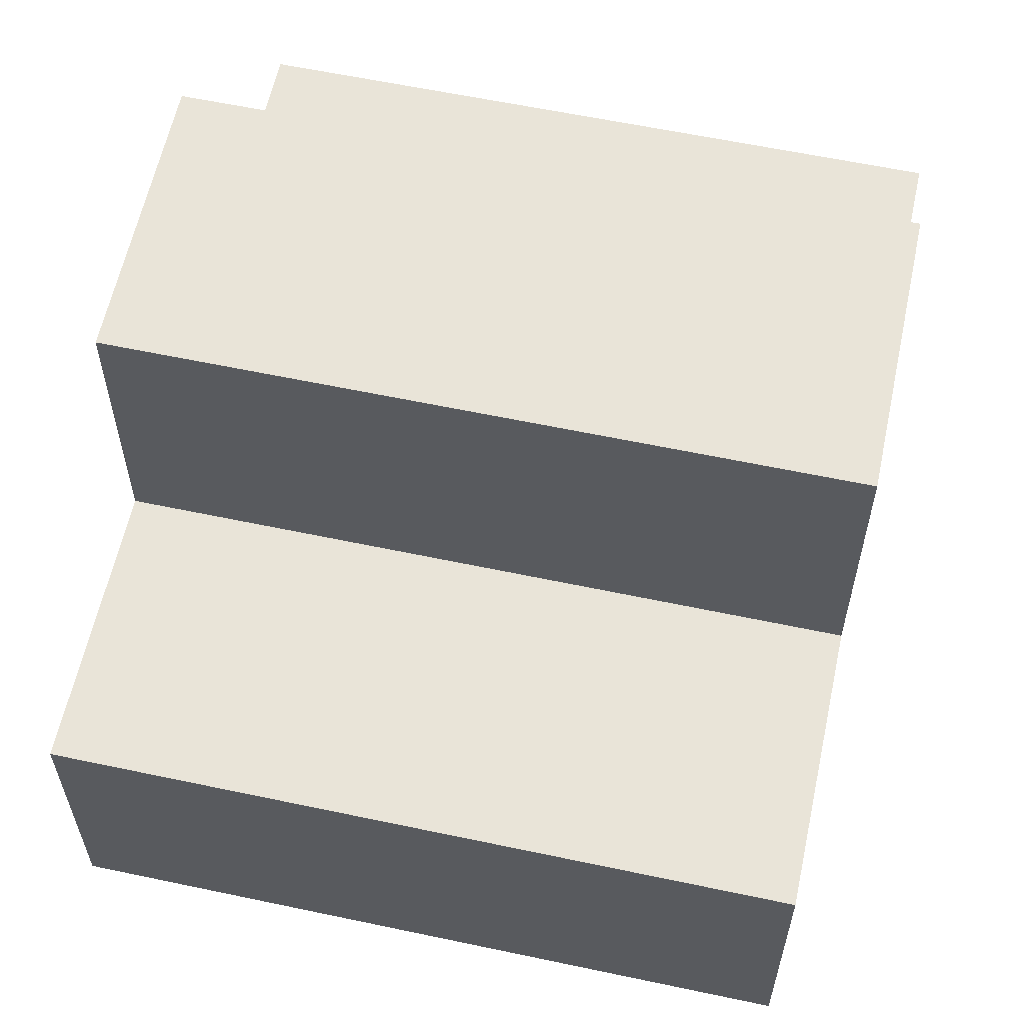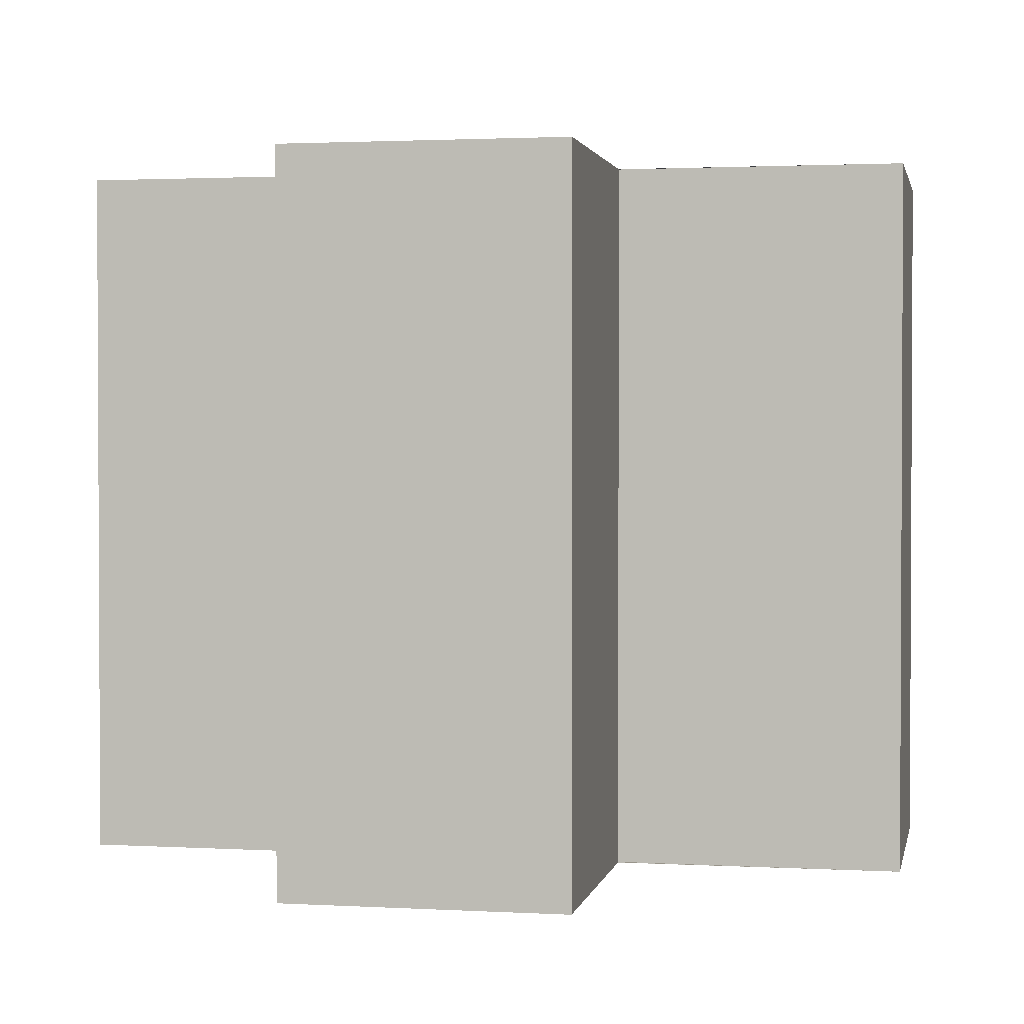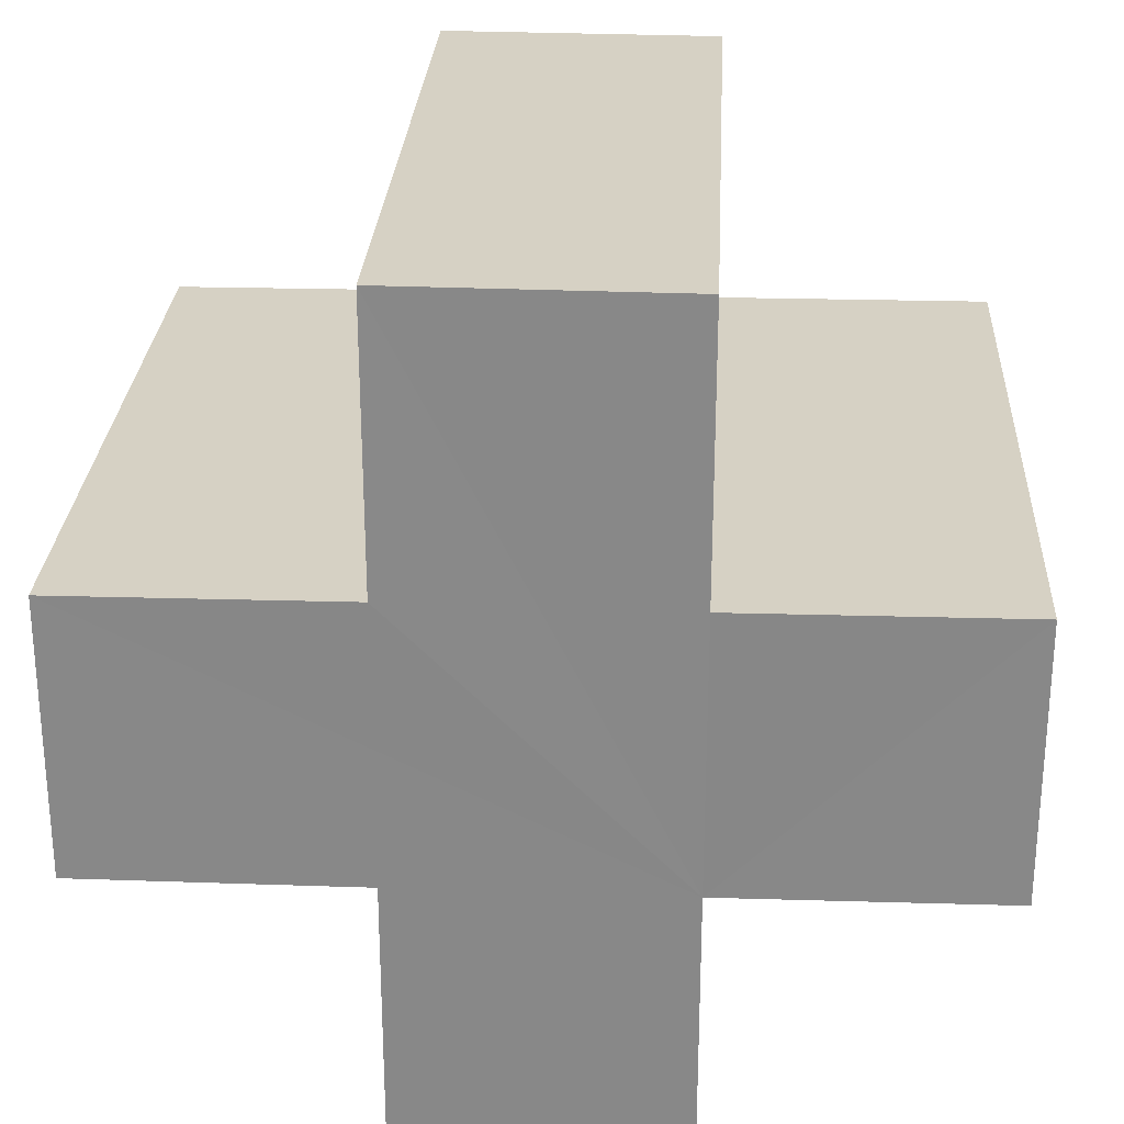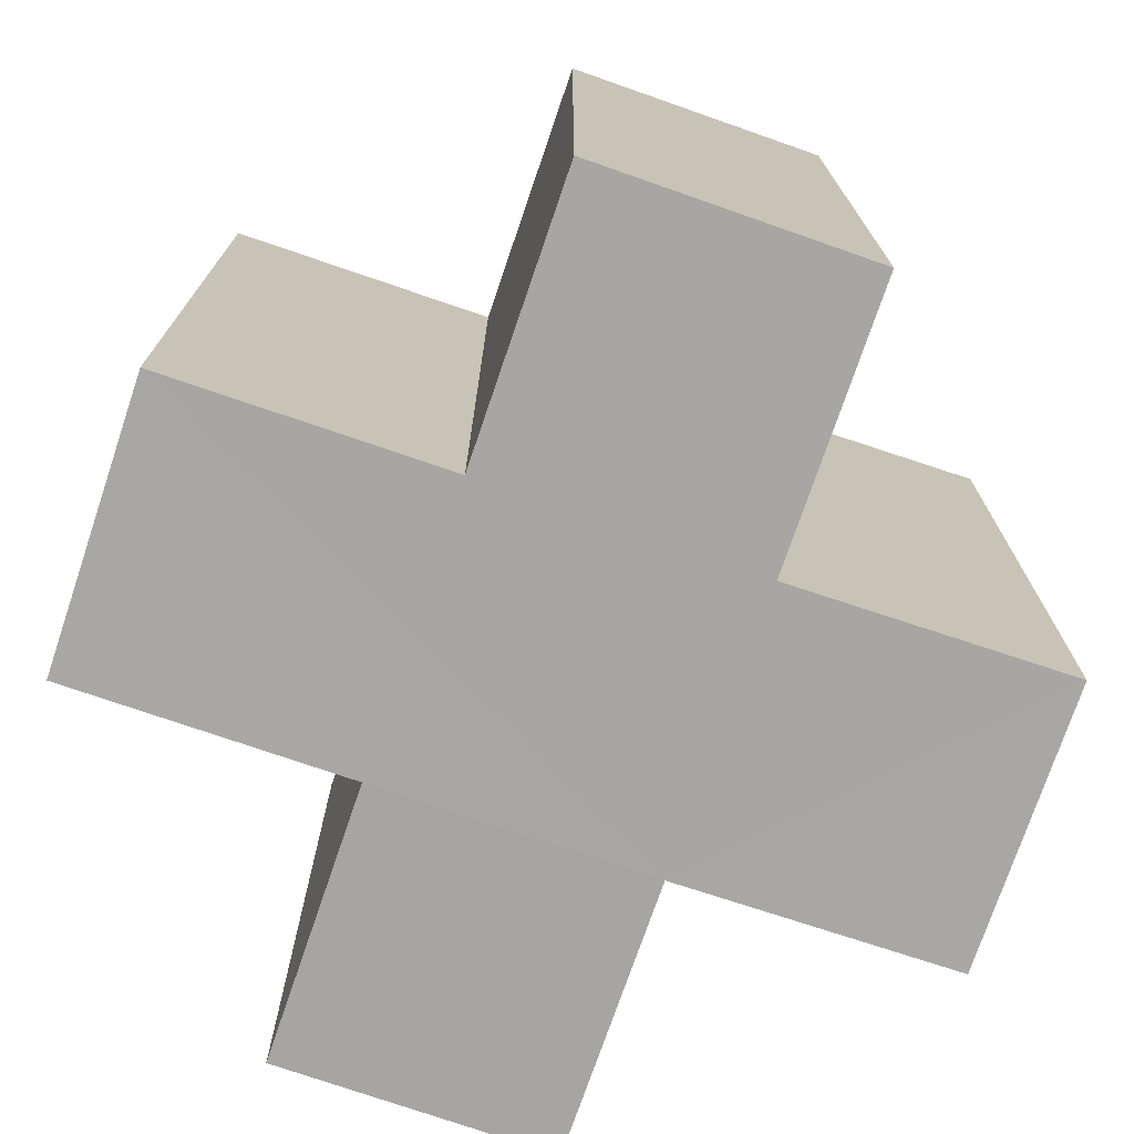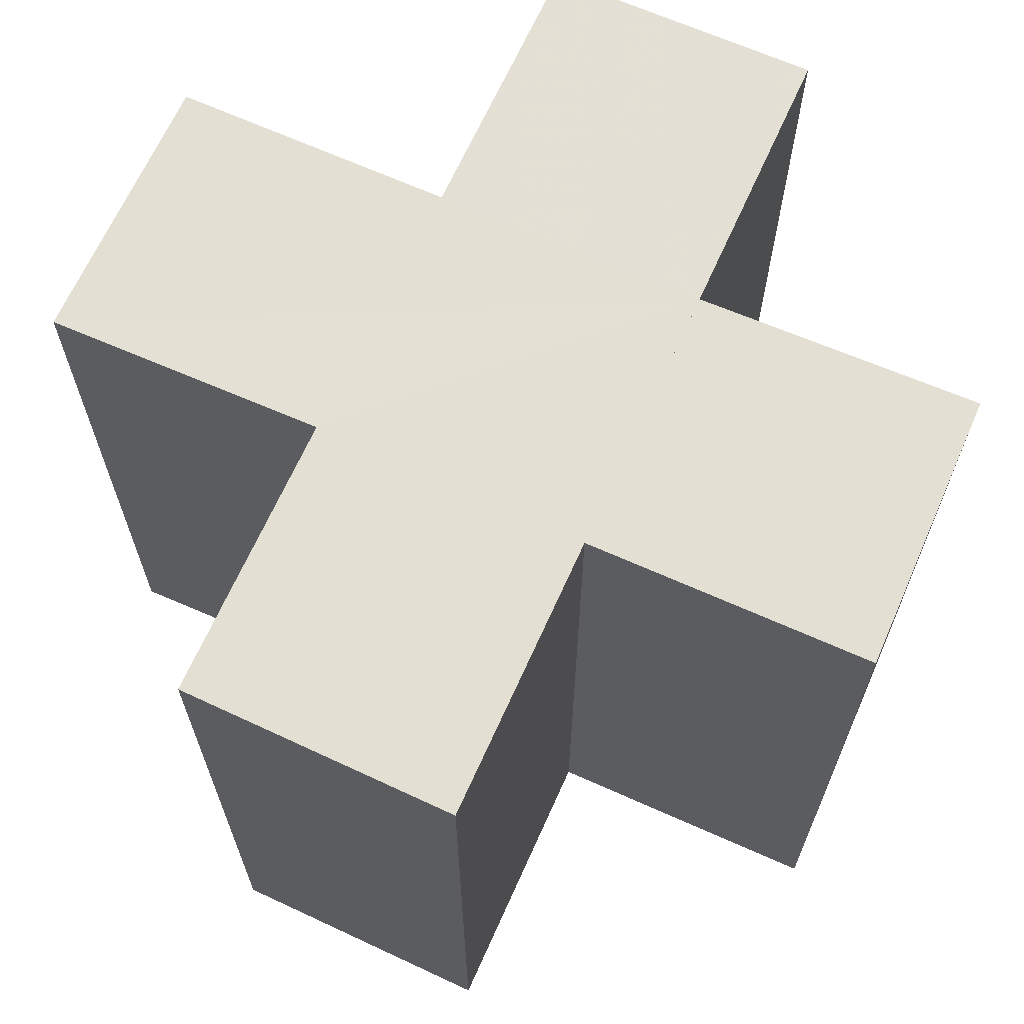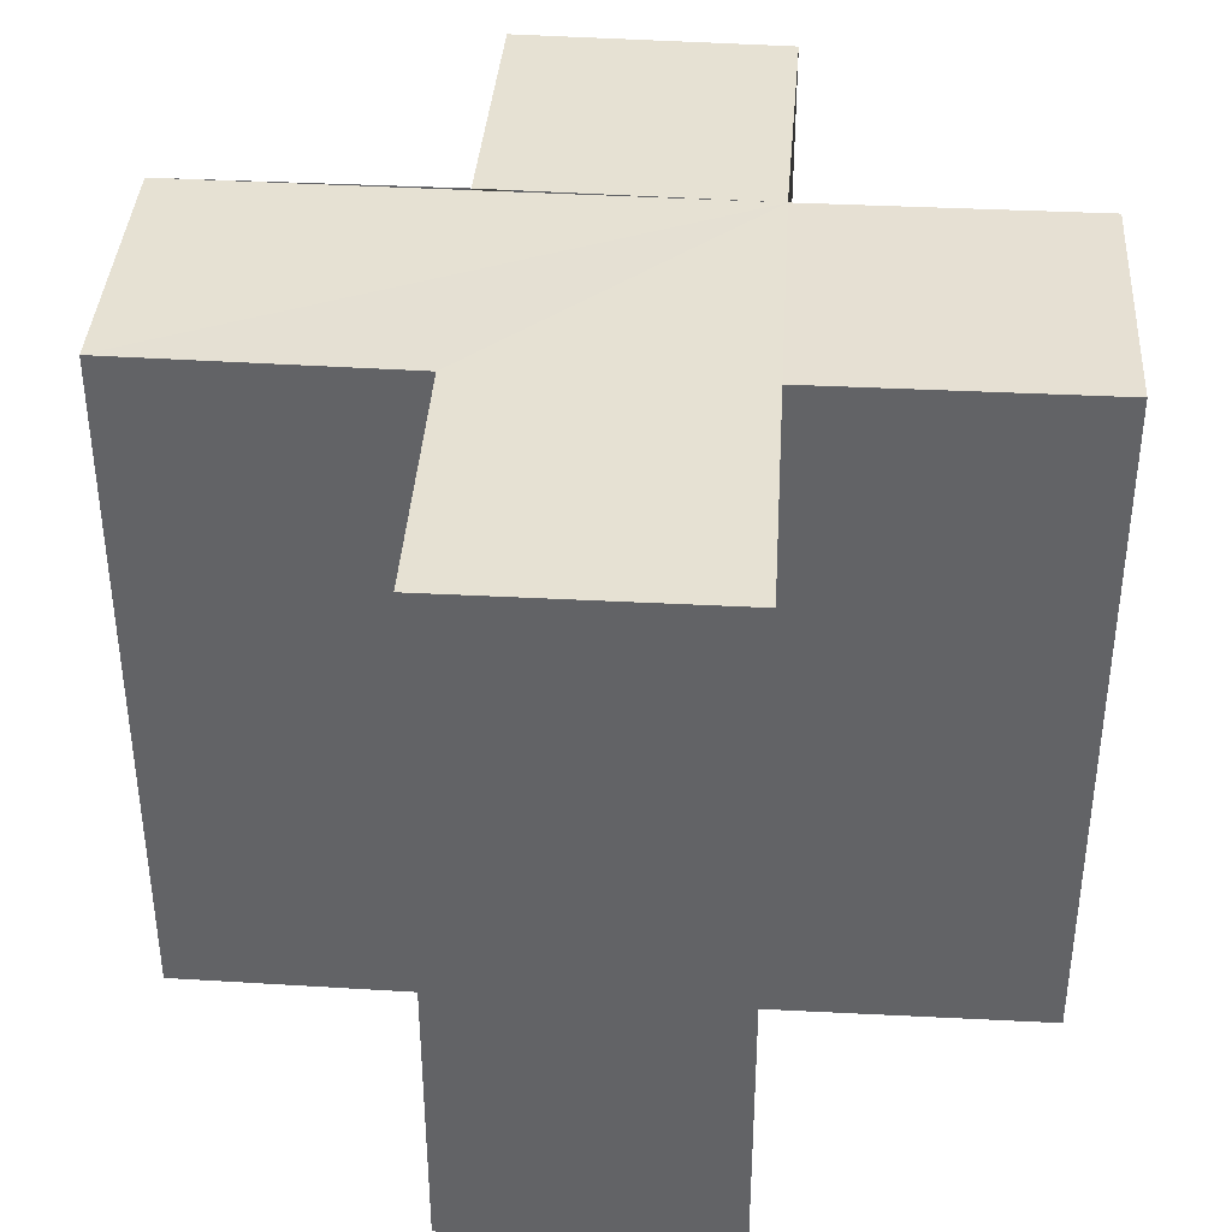
<metadata>
{"format":"obj","ext":"obj","renderer":"f3d","projection":"perspective","resolution":1024,"background":"white","views":[{"elev":60.1,"azim":102.1,"up":"+Y"},{"elev":1.8,"azim":101.2,"up":"+Z"},{"elev":26.8,"azim":3.1,"up":"+Y"},{"elev":-74.1,"azim":-108.8,"up":"+Z"},{"elev":66.5,"azim":-65.8,"up":"+Z"},{"elev":38.6,"azim":-86.2,"up":"+Z"}]}
</metadata>
<code>
o 7580
v 2175 1883 17.13
v 2175 1883 17.13
v 2175 1883 17.16
v 2175 1883 17.13
v 2175 1883 17.16
v 2175 1883 17.13
v 2175 1883 17.13
v 2175 1883 17.16
v 2175 1883 17.16
v 2175 1883 17.13
v 2175 1883 17.13
v 2175 1883 17.13
v 2175 1883 17.13
v 2175 1883 17.16
v 2175 1883 17.16
v 2175 1883 17.16
v 2175 1883 17.16
v 2175 1883 17.16
v 2175 1883 17.16
v 2175 1883 17.16
v 2175 1883 17.13
v 2175 1883 17.13
v 2175 1883 17.13
v 2175 1883 17.13
v 2175 1883 17.13
v 2175 1883 17.13
v 2175 1883 17.16
v 2175 1883 17.16
v 2175 1883 17.16
v 2175 1883 17.16
v 2175 1883 17.16
v 2175 1883 17.16
v 2175 1883 17.16
v 2175 1883 17.16
v 2175 1883 17.16
v 2175 1883 17.16
v 2175 1883 17.16
v 2175 1883 17.13
v 2175 1883 17.13
v 2175 1883 17.16
v 2175 1883 17.16
v 2175 1883 17.13
v 2175 1883 17.13
v 2175 1883 17.13
v 2175 1883 17.16
v 2175 1883 17.16
v 2175 1883 17.13
v 2175 1883 17.13
v 2175 1883 17.13
v 2175 1883 17.13
v 2175 1883 17.16
v 2175 1883 17.16
v 2175 1883 17.13
v 2175 1883 17.13
v 2175 1883 17.16
v 2175 1883 17.16
v 2175 1883 17.13
v 2175 1883 17.13
v 2175 1883 17.13
v 2175 1883 17.13
v 2175 1883 17.16
v 2175 1883 17.16
v 2175 1883 17.13
v 2175 1883 17.13
v 2175 1883 17.13
v 2175 1883 17.13
v 2175 1883 17.16
v 2175 1883 17.16
v 2175 1883 17.13
v 2175 1883 17.13
v 2175 1883 17.13
v 2175 1883 17.13
v 2175 1883 17.16
v 2175 1883 17.13
v 2175 1883 17.13
v 2175 1883 17.16
f 1 2 3
f 3 4 5
f 2 6 7
f 8 7 9
f 10 11 8
f 12 7 13
f 14 13 15
f 16 15 17
f 18 17 19
f 20 21 19
f 22 23 20
f 24 25 18
f 18 26 27
f 16 28 29
f 30 31 28
f 16 32 33
f 16 34 32
f 16 35 34
f 16 36 35
f 37 38 36
f 12 39 38
f 40 39 41
f 42 43 40
f 12 44 39
f 45 44 46
f 47 48 45
f 12 49 44
f 12 50 49
f 51 50 52
f 53 54 51
f 55 49 56
f 57 58 55
f 12 59 60
f 61 59 62
f 63 64 61
f 65 60 66
f 67 60 68
f 69 70 67
f 71 72 73
f 74 75 76

</code>
